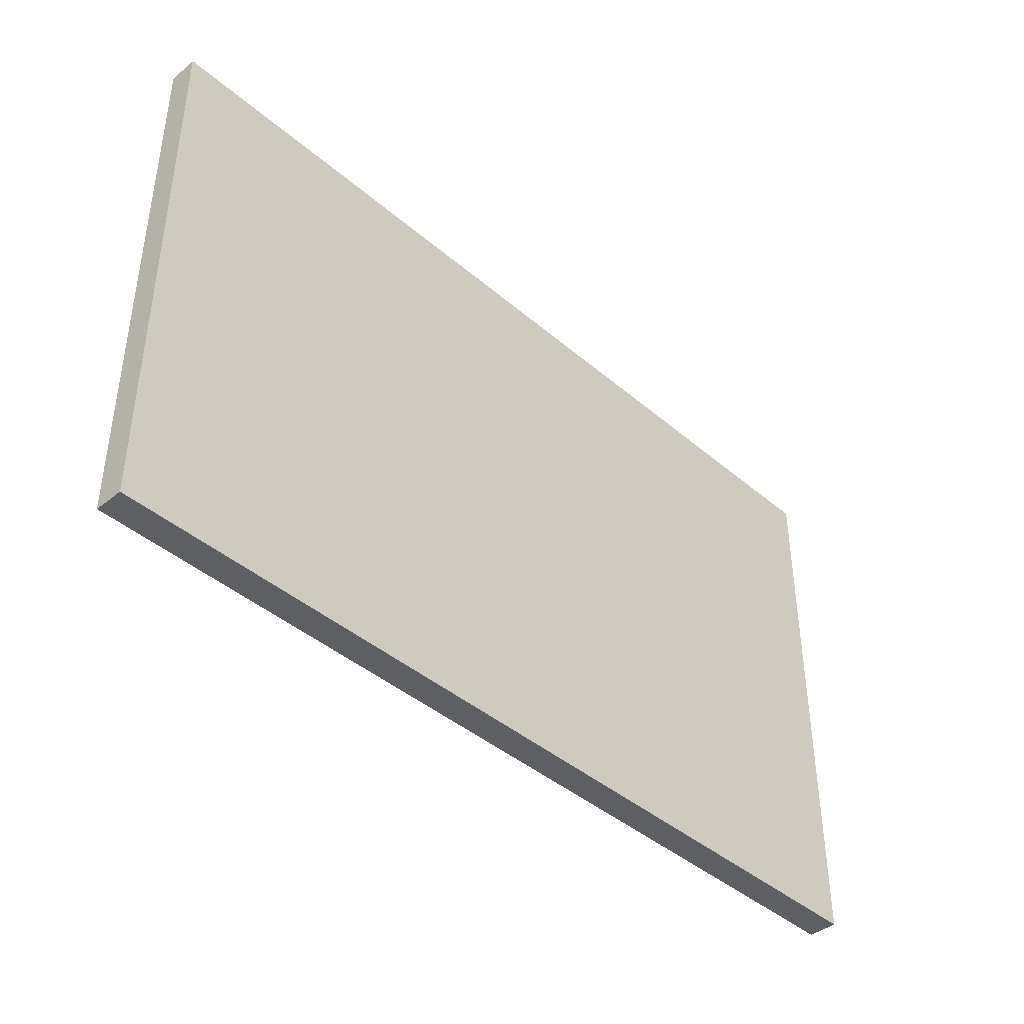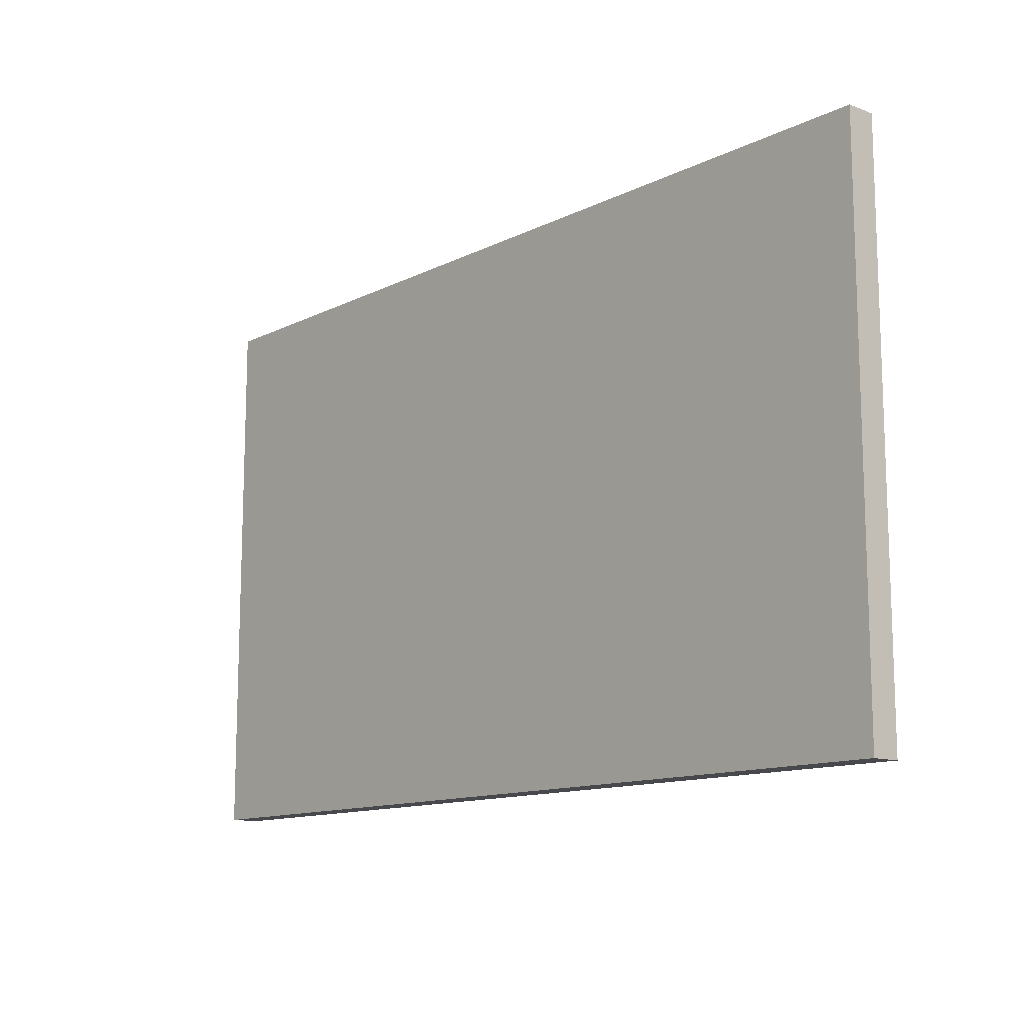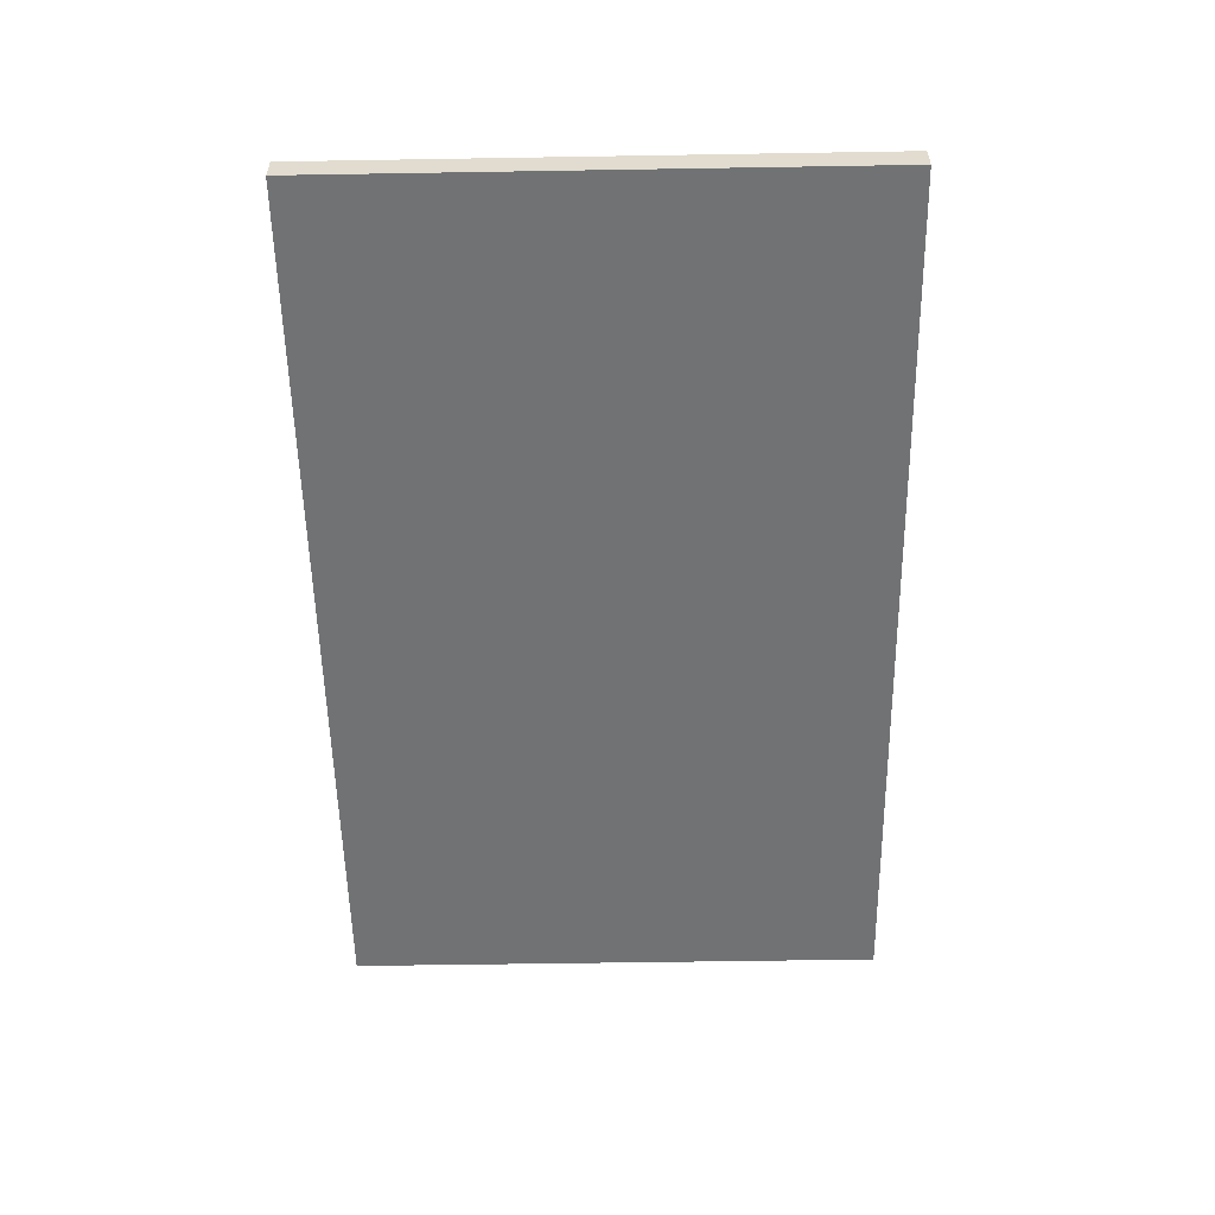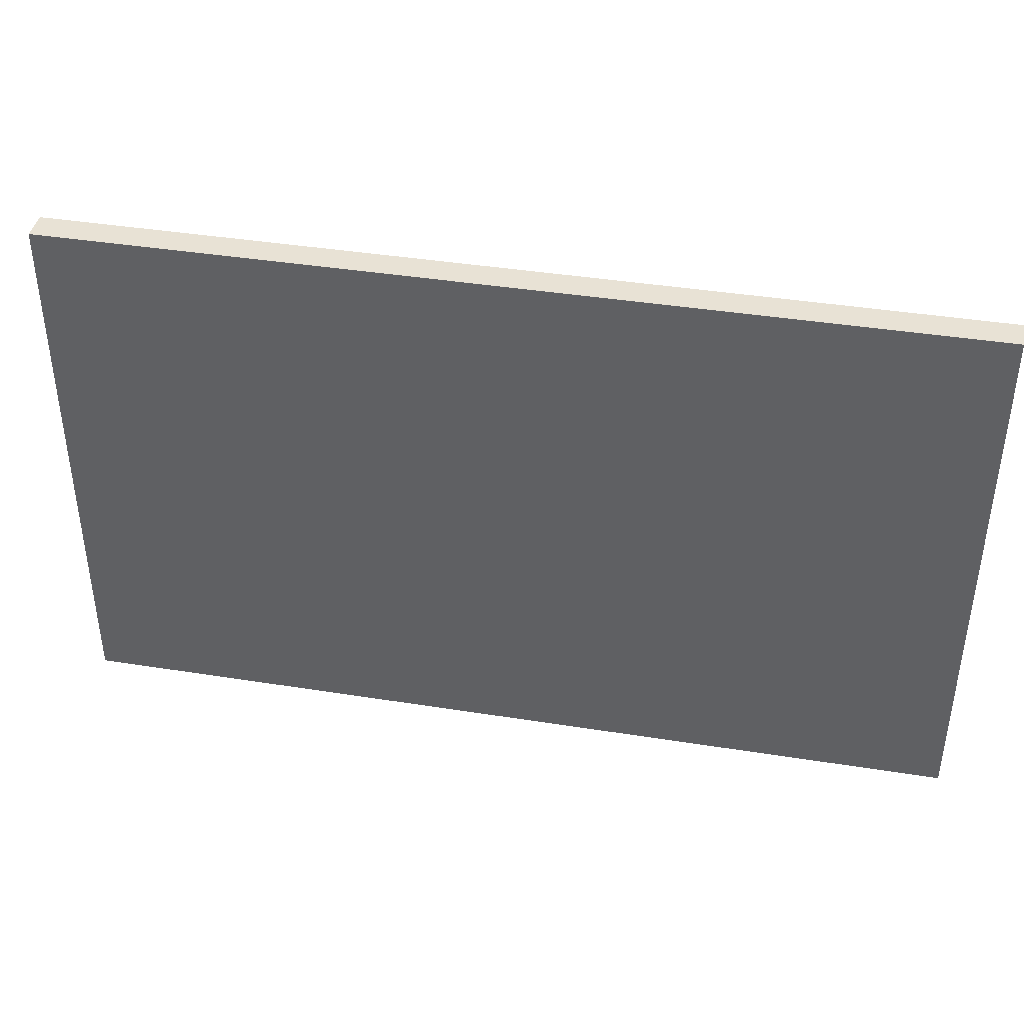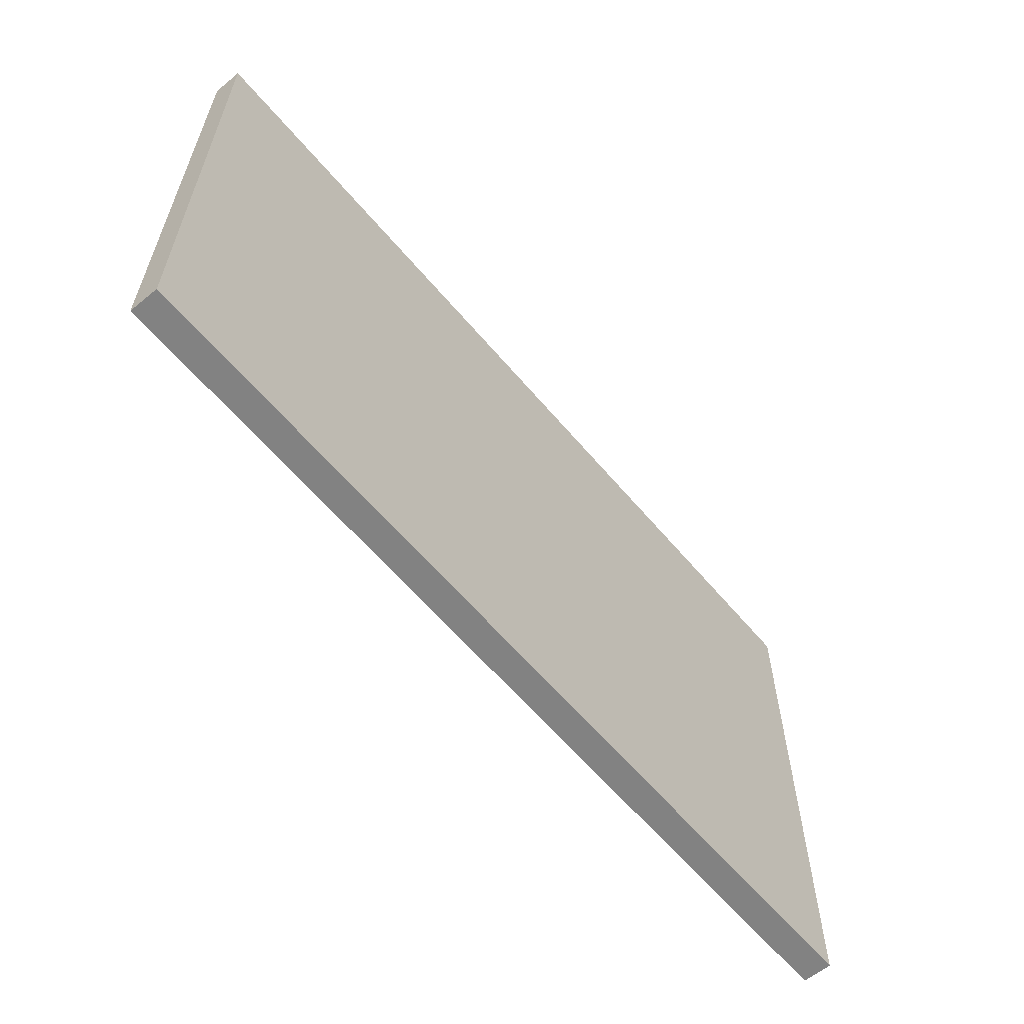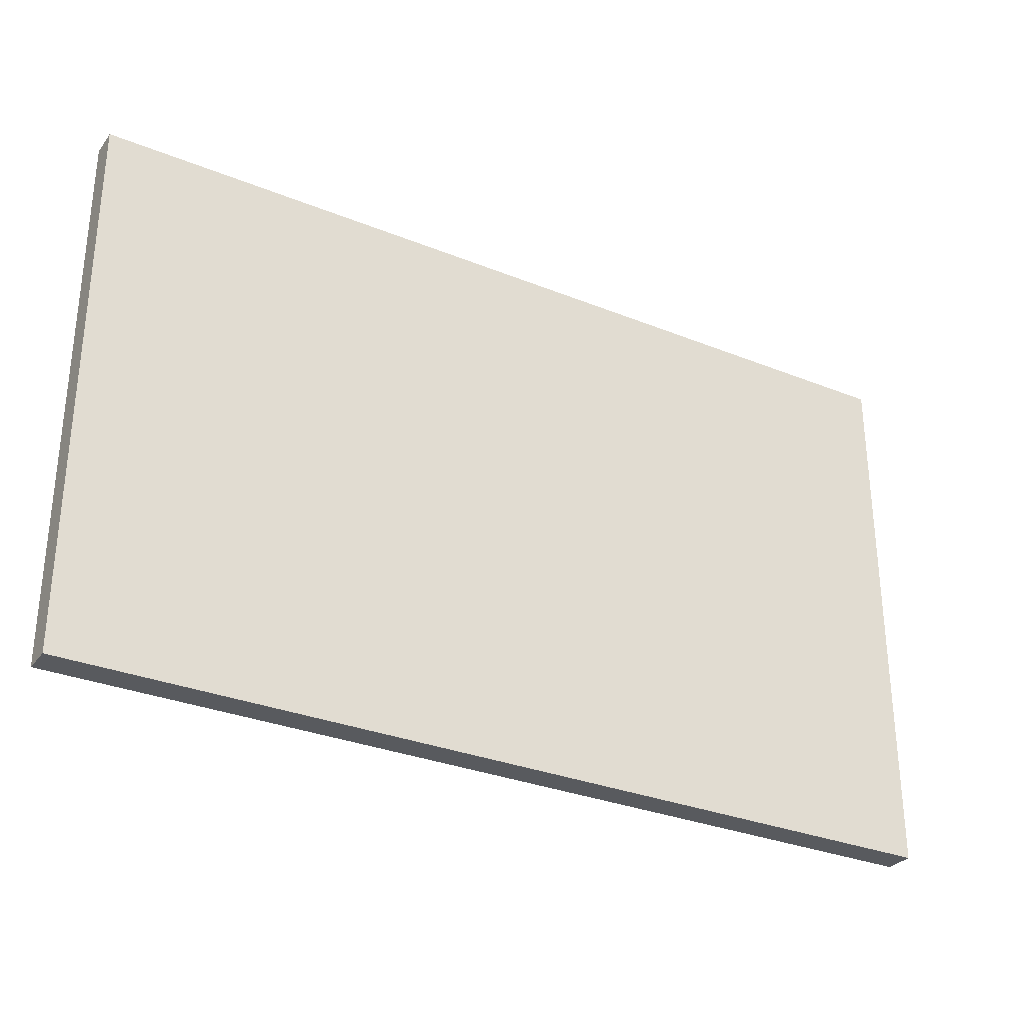
<metadata>
{"format":"obj","ext":"obj","renderer":"f3d","projection":"perspective","resolution":1024,"background":"white","views":[{"elev":-41.7,"azim":-45.9,"up":"+Y"},{"elev":-12.5,"azim":-131.2,"up":"+Y"},{"elev":-55.5,"azim":-89.0,"up":"+Z"},{"elev":40.8,"azim":-169.0,"up":"+Y"},{"elev":-60.7,"azim":129.9,"up":"+Y"},{"elev":-30.8,"azim":-30.1,"up":"+Y"}]}
</metadata>
<code>
o CatCube - 31x19x1
v 15.5 9.5 -0.5
v 15.5 -9.5 -0.5
v 15.5 9.5 0.5
v 15.5 -9.5 0.5
v -15.5 9.5 -0.5
v -15.5 -9.5 -0.5
v -15.5 9.5 0.5
v -15.5 -9.5 0.5
f 1 5 7 3
f 4 3 7 8
f 8 7 5 6
f 6 2 4 8
f 2 1 3 4
f 6 5 1 2

</code>
